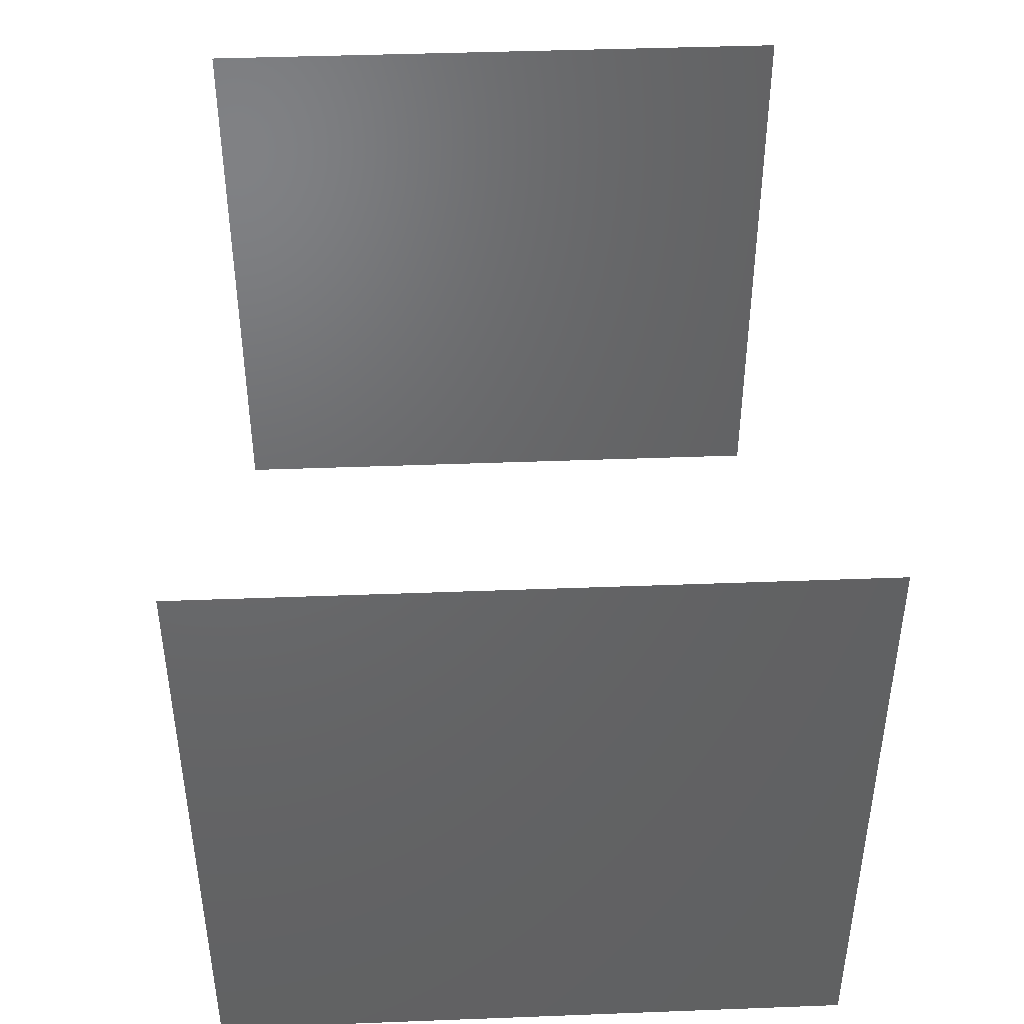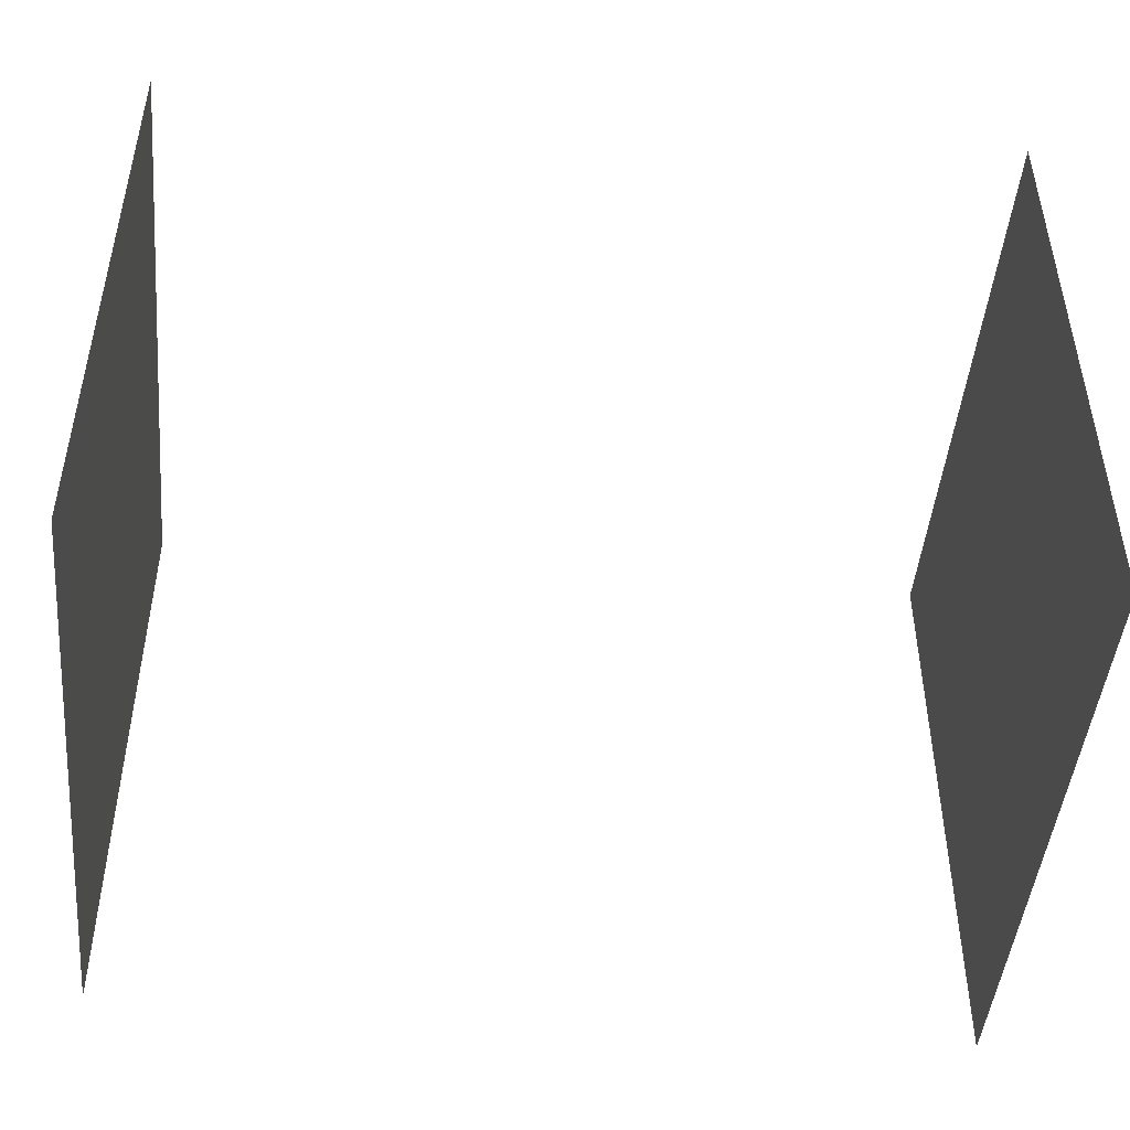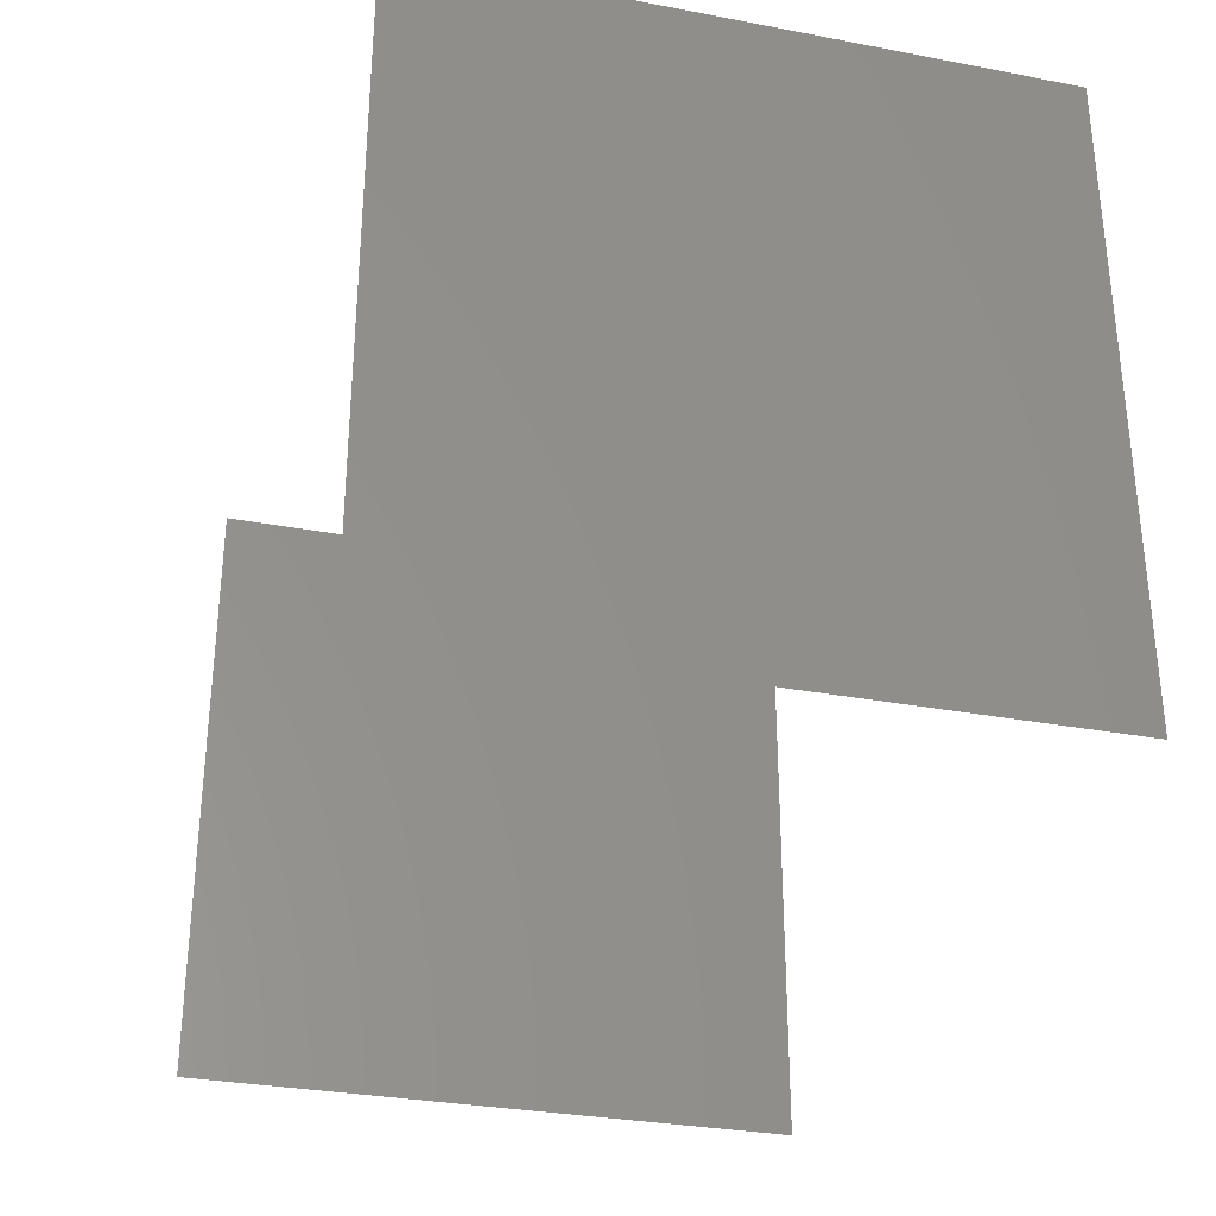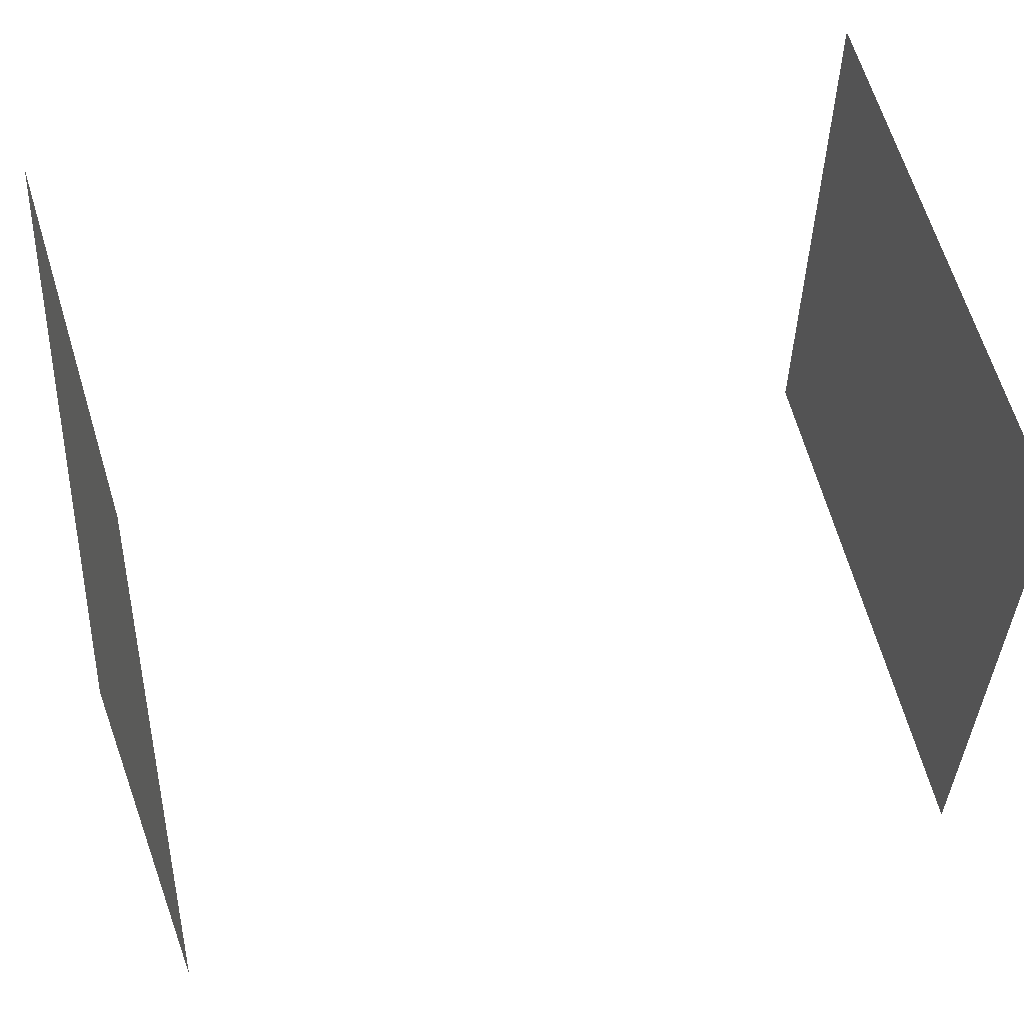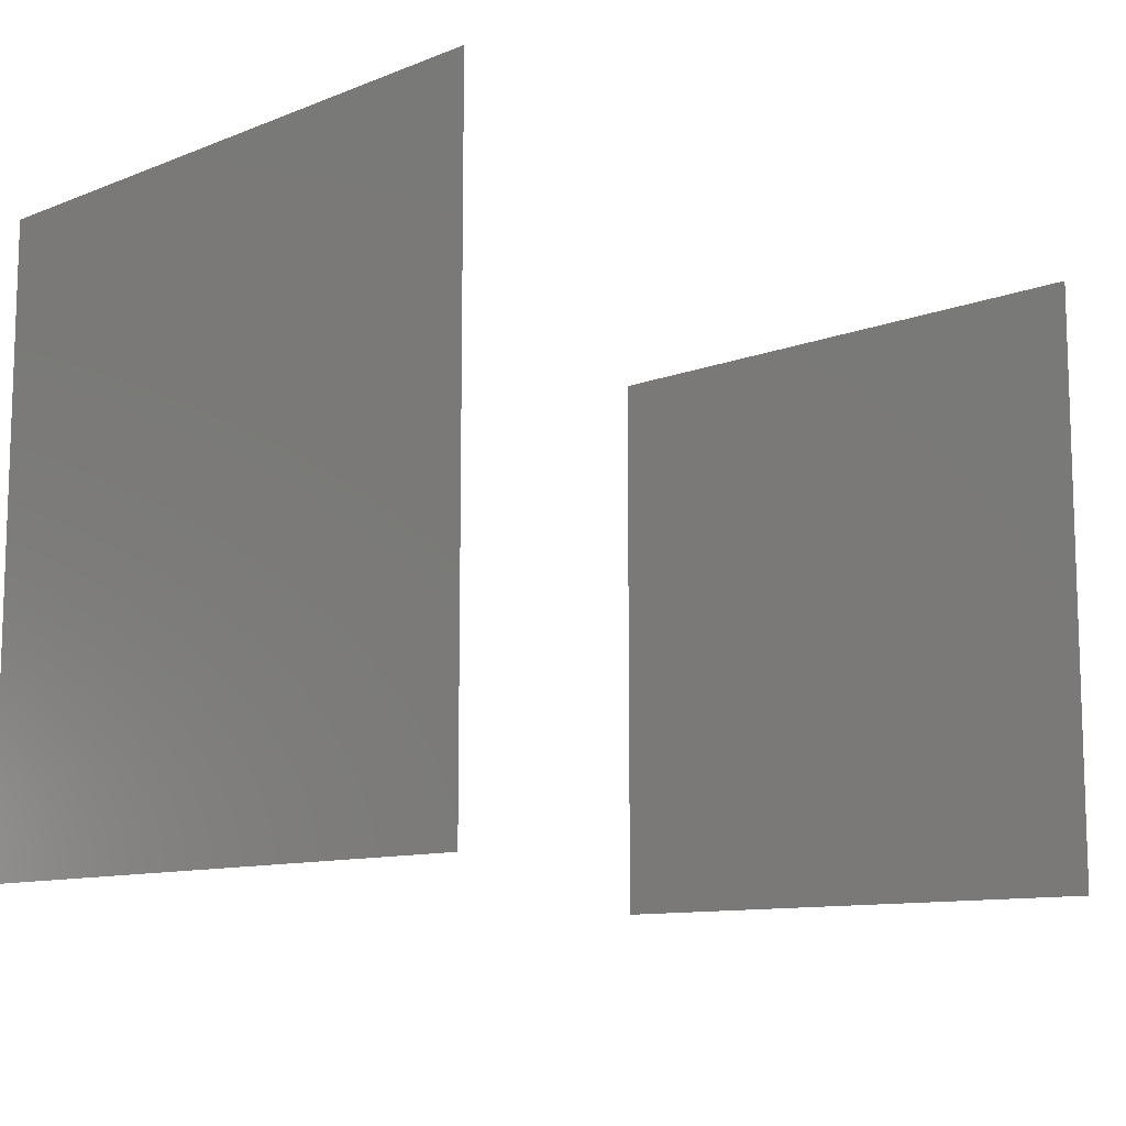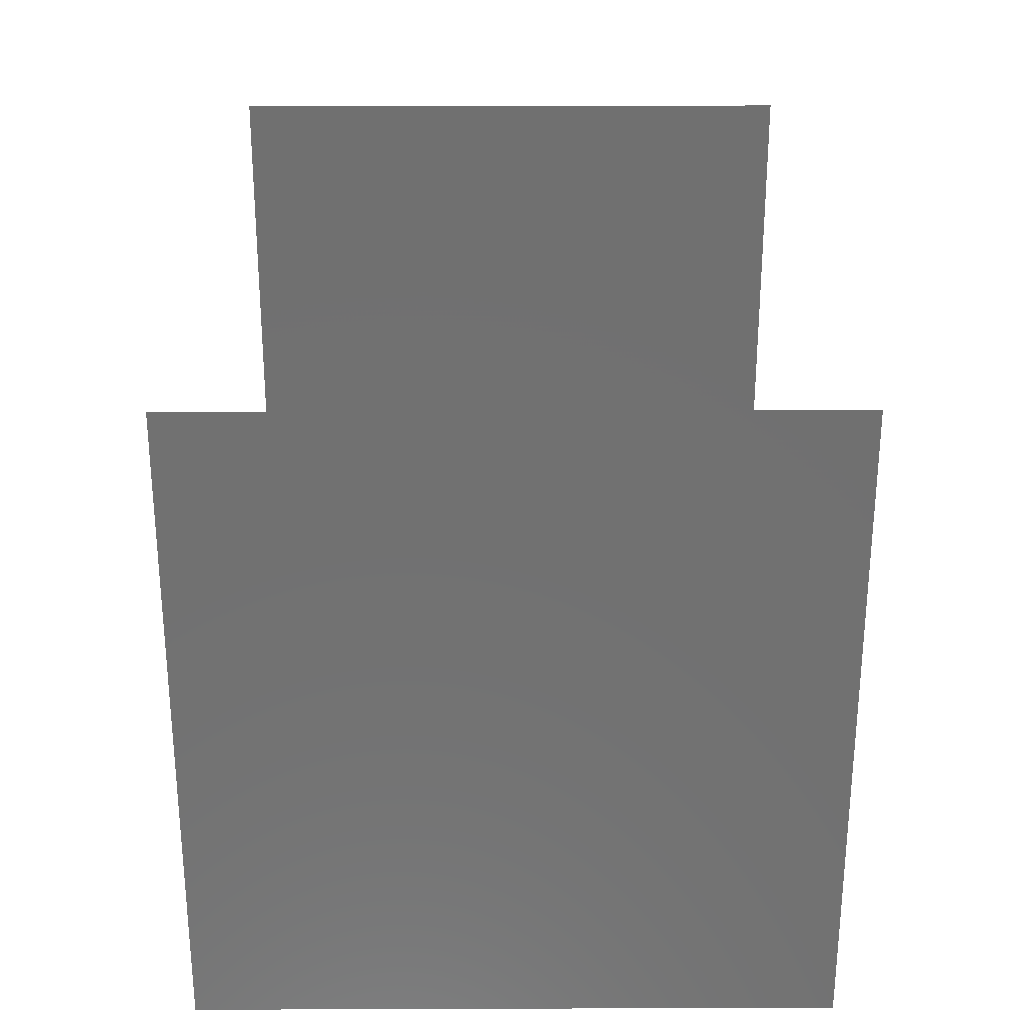
<metadata>
{"format":"stl","ext":"stl","renderer":"f3d","projection":"perspective","resolution":1024,"background":"white","views":[{"elev":42.5,"azim":-92.6,"up":"+Z"},{"elev":-46.7,"azim":174.6,"up":"+Y"},{"elev":-31.2,"azim":-105.1,"up":"+Y"},{"elev":56.3,"azim":-12.9,"up":"+Y"},{"elev":-10.7,"azim":-46.1,"up":"+Y"},{"elev":27.2,"azim":-90.3,"up":"+Y"}]}
</metadata>
<code>
# stl→obj: 8 verts, 4 faces
v 34.26 10.25 44.37
v 34.26 10.83 44.37
v 34.26 10.25 44.94
v 34.26 10.83 44.94
v 35.05 10.83 44.37
v 35.05 10.25 44.37
v 35.05 10.83 44.94
v 35.05 10.25 44.94
f 1 2 3
f 2 3 4
f 5 6 7
f 6 7 8

</code>
